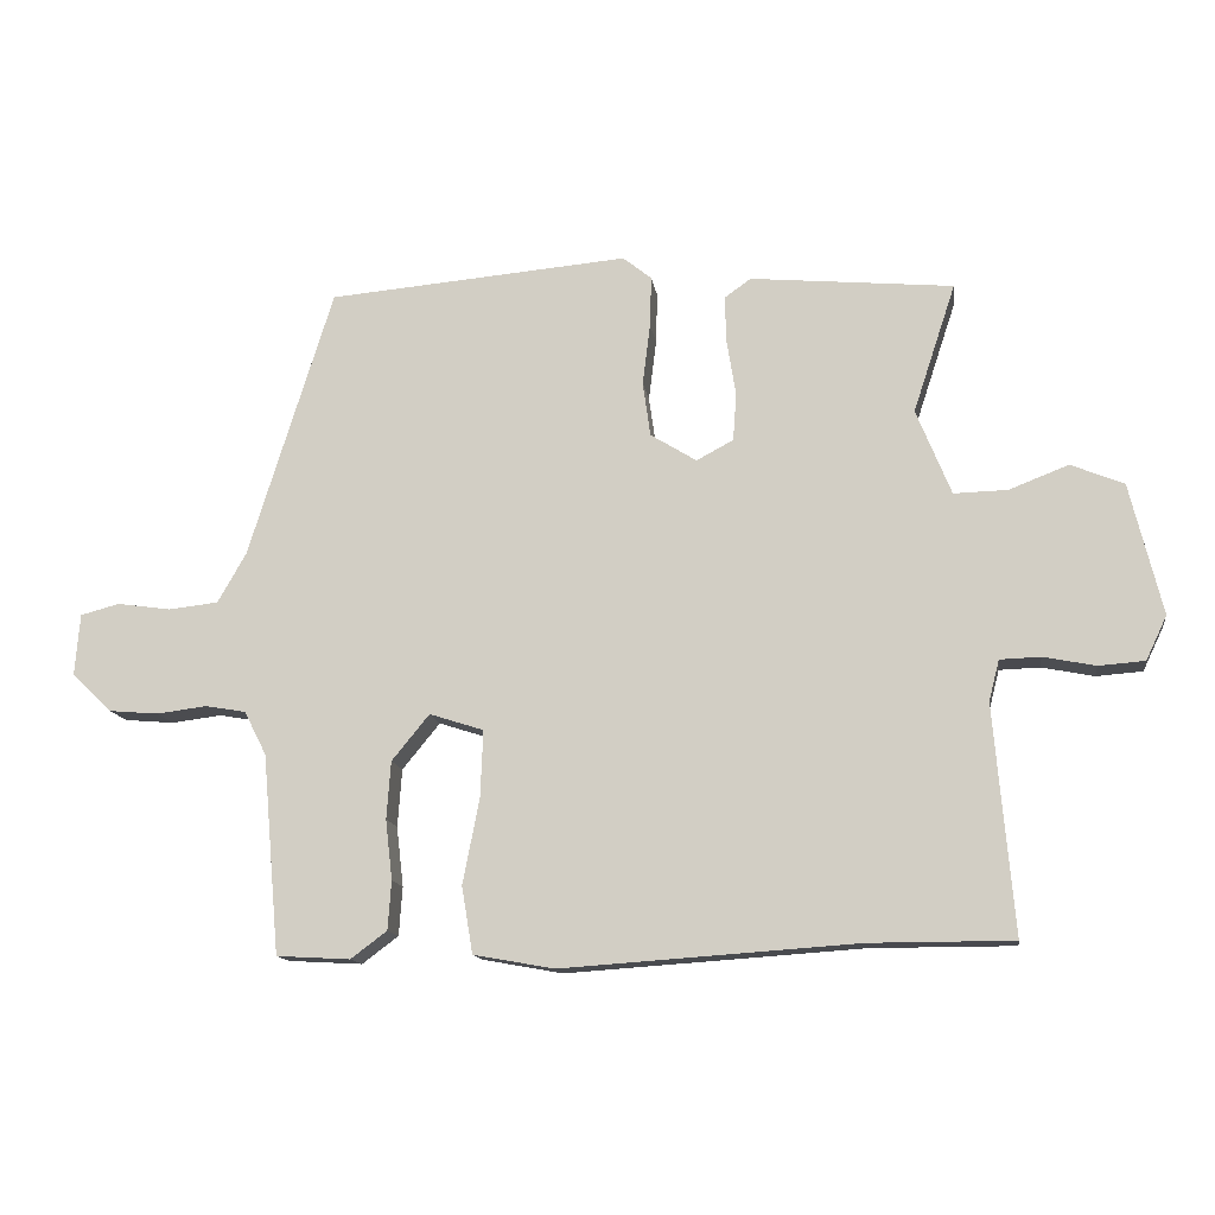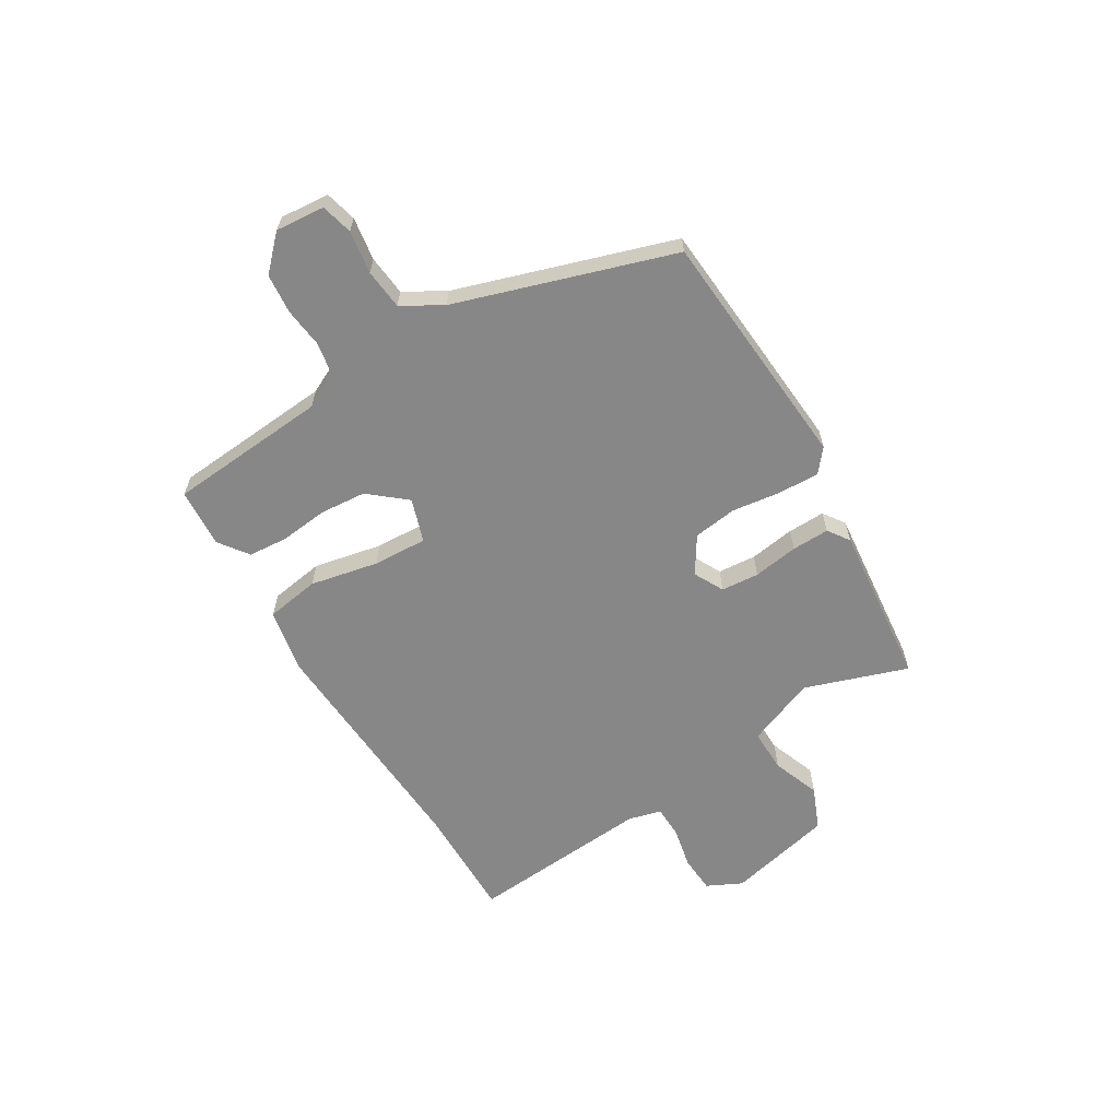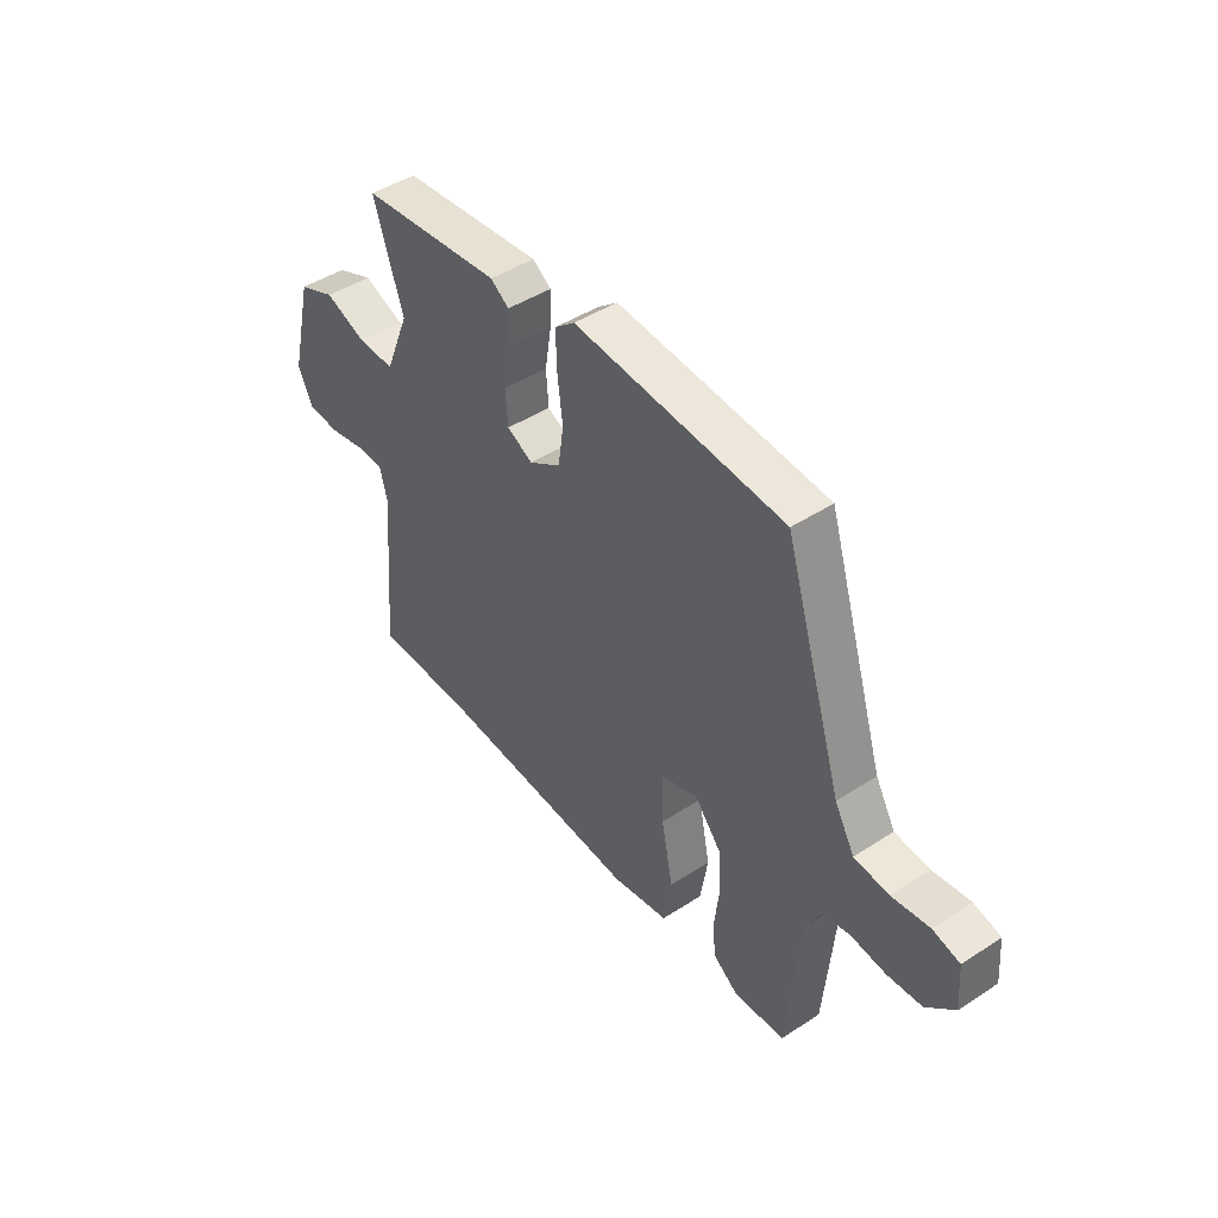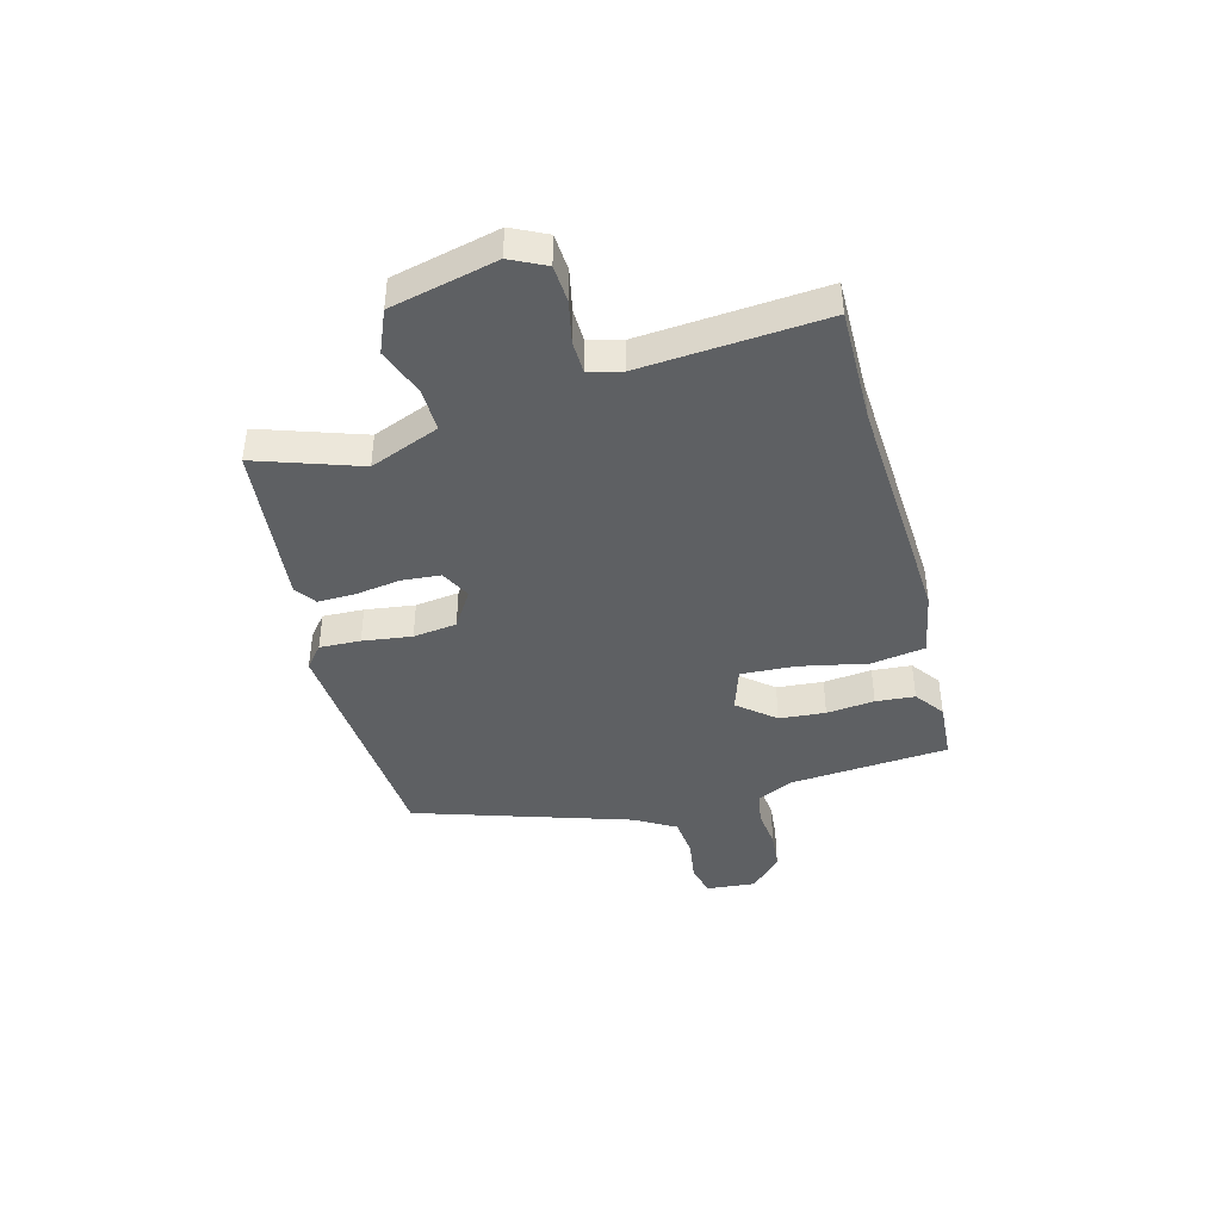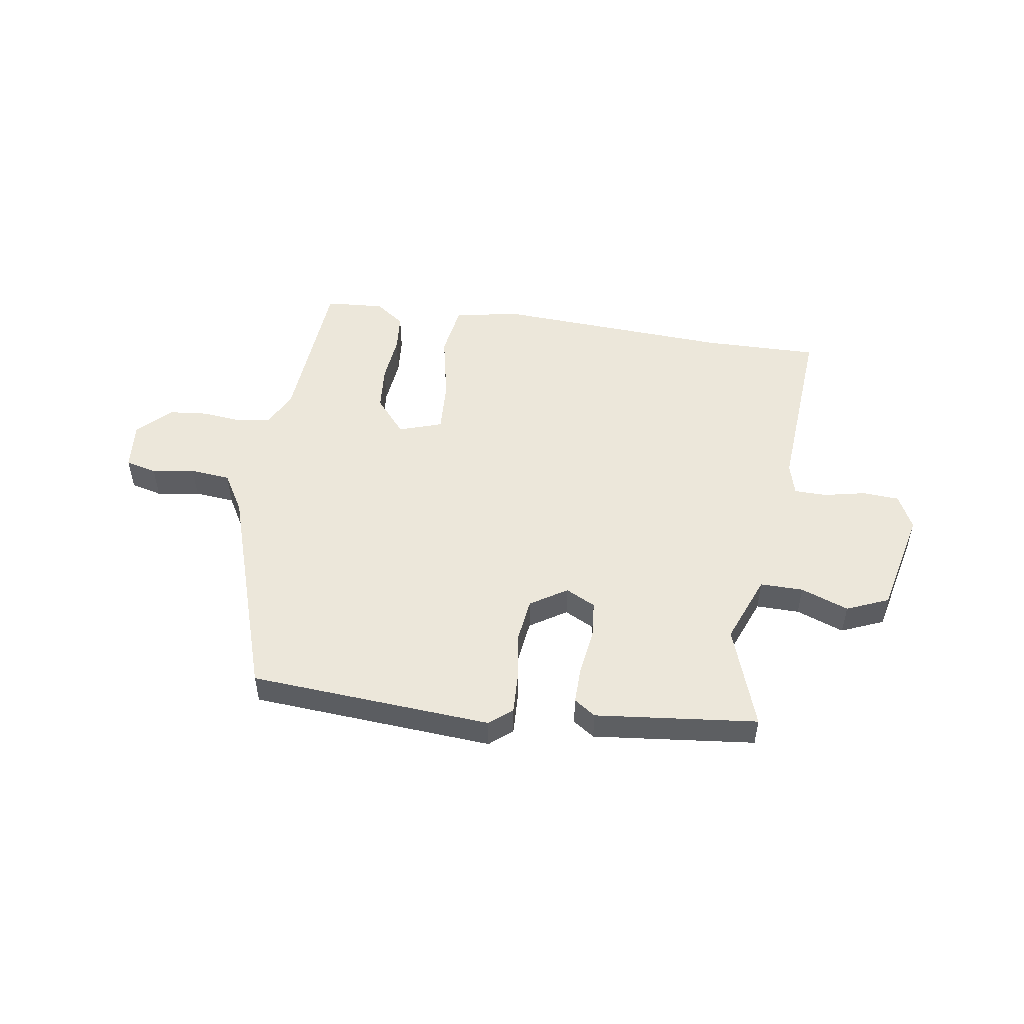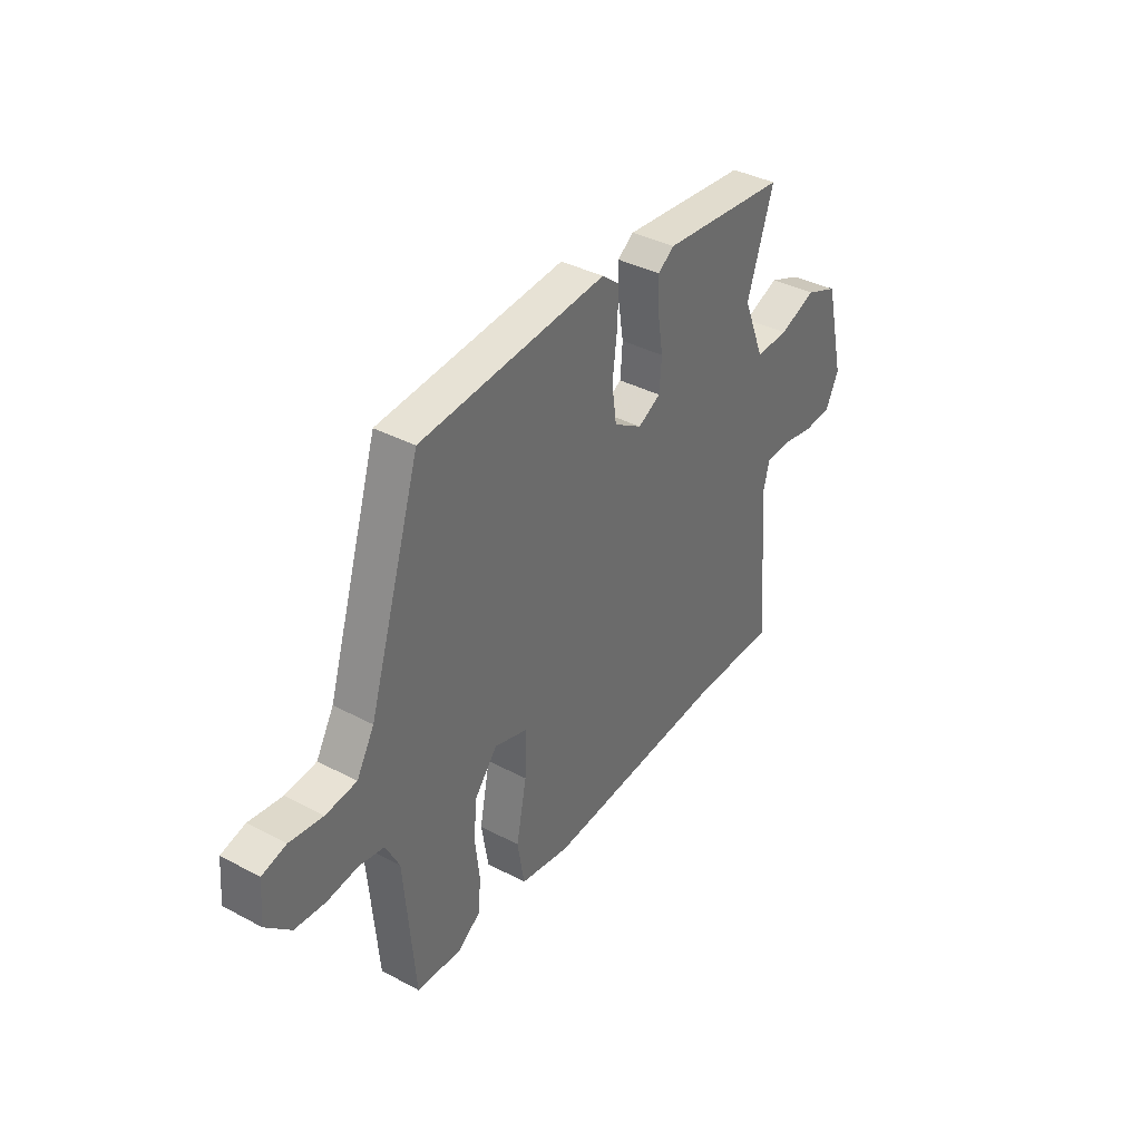
<metadata>
{"format":"obj","ext":"obj","renderer":"f3d","projection":"perspective","resolution":1024,"background":"white","views":[{"elev":-13.5,"azim":8.3,"up":"+Z"},{"elev":-62.6,"azim":-59.4,"up":"+Y"},{"elev":44.8,"azim":-127.2,"up":"+Z"},{"elev":-42.1,"azim":104.4,"up":"+Y"},{"elev":50.6,"azim":7.9,"up":"+Y"},{"elev":37.9,"azim":-55.9,"up":"+Z"}]}
</metadata>
<code>
v 0.52 0.07 0.434
v 0.459 0.07 0.249
v 0.509 0.07 0.126
v 0.586 0.07 0.128
v 0.671 0.07 0.161
v 0.747 0.07 0.13
v 0.793 0.07 -0.059
v 0.763 0.07 -0.122
v 0.697 0.07 -0.127
v 0.622 0.07 -0.112
v 0.564 0.07 -0.114
v 0.549 0.07 -0.173
v 0.577 0.07 -0.5
v 0.372 0.07 -0.5
v -0.053 0.07 -0.529
v -0.169 0.07 -0.508
v -0.185 0.07 -0.412
v -0.161 0.07 -0.29
v -0.157 0.07 -0.193
v -0.235 0.07 -0.168
v -0.289 0.07 -0.234
v -0.295 0.07 -0.317
v -0.285 0.07 -0.403
v -0.29 0.07 -0.473
v -0.342 0.07 -0.512
v -0.448 0.07 -0.506
v -0.473 0.07 -0.22
v -0.505 0.07 -0.157
v -0.563 0.07 -0.147
v -0.635 0.07 -0.156
v -0.706 0.07 -0.15
v -0.764 0.07 -0.094
v -0.757 0.07 -0.006
v -0.701 0.07 0.009
v -0.624 0.07 -0.002
v -0.552 0.07 0.006
v -0.511 0.07 0.078
v -0.39 0.07 0.466
v 0.043 0.07 0.503
v 0.084 0.07 0.47
v 0.082 0.07 0.397
v 0.071 0.07 0.309
v 0.082 0.07 0.231
v 0.148 0.07 0.19
v 0.201 0.07 0.218
v 0.206 0.07 0.286
v 0.193 0.07 0.367
v 0.191 0.07 0.434
v 0.229 0.07 0.461
v 0.52 0 0.434
v 0.459 0 0.249
v 0.509 0 0.126
v 0.586 0 0.128
v 0.671 0 0.161
v 0.747 0 0.13
v 0.793 0 -0.059
v 0.763 0 -0.122
v 0.697 0 -0.127
v 0.622 0 -0.112
v 0.564 0 -0.114
v 0.549 0 -0.173
v 0.577 0 -0.5
v 0.372 0 -0.5
v -0.053 0 -0.529
v -0.169 0 -0.508
v -0.185 0 -0.412
v -0.161 0 -0.29
v -0.157 0 -0.193
v -0.235 0 -0.168
v -0.289 0 -0.234
v -0.295 0 -0.317
v -0.285 0 -0.403
v -0.29 0 -0.473
v -0.342 0 -0.512
v -0.448 0 -0.506
v -0.473 0 -0.22
v -0.505 0 -0.157
v -0.563 0 -0.147
v -0.635 0 -0.156
v -0.706 0 -0.15
v -0.764 0 -0.094
v -0.757 0 -0.006
v -0.701 0 0.009
v -0.624 0 -0.002
v -0.552 0 0.006
v -0.511 0 0.078
v -0.39 0 0.466
v 0.043 0 0.503
v 0.084 0 0.47
v 0.082 0 0.397
v 0.071 0 0.309
v 0.082 0 0.231
v 0.148 0 0.19
v 0.201 0 0.218
v 0.206 0 0.286
v 0.193 0 0.367
v 0.191 0 0.434
v 0.229 0 0.461
f 49 1 2
f 48 49 2
f 47 48 2
f 46 47 2
f 45 46 2 3
f 44 45 3
f 40 41 42
f 39 40 42
f 38 39 42
f 37 38 42
f 36 37 42 43
f 33 34 35
f 32 33 35
f 31 32 35
f 30 31 35
f 29 30 35
f 28 29 35 36
f 36 43 44
f 28 36 44
f 27 28 44
f 25 26 27
f 24 25 27
f 23 24 27
f 22 23 27
f 16 17 18
f 15 16 18
f 14 15 18
f 14 18 19
f 13 14 19
f 12 13 19
f 11 12 19 20
f 8 9 10
f 7 8 10
f 6 7 10
f 5 6 10
f 4 5 10
f 3 4 10 11
f 44 3 11 20
f 21 22 27
f 20 21 27
f 20 27 44
f 51 50 98
f 51 98 97
f 51 97 96
f 51 96 95
f 52 51 95 94
f 52 94 93
f 91 90 89
f 91 89 88
f 91 88 87
f 91 87 86
f 92 91 86 85
f 84 83 82
f 84 82 81
f 84 81 80
f 84 80 79
f 84 79 78
f 85 84 78 77
f 93 92 85
f 93 85 77
f 93 77 76
f 76 75 74
f 76 74 73
f 76 73 72
f 76 72 71
f 67 66 65
f 67 65 64
f 67 64 63
f 68 67 63
f 68 63 62
f 68 62 61
f 69 68 61 60
f 59 58 57
f 59 57 56
f 59 56 55
f 59 55 54
f 59 54 53
f 60 59 53 52
f 69 60 52 93
f 76 71 70
f 76 70 69
f 93 76 69
f 1 50 51 2
f 2 51 52 3
f 3 52 53 4
f 4 53 54 5
f 5 54 55 6
f 6 55 56 7
f 7 56 57 8
f 8 57 58 9
f 9 58 59 10
f 10 59 60 11
f 11 60 61 12
f 12 61 62 13
f 13 62 63 14
f 14 63 64 15
f 15 64 65 16
f 16 65 66 17
f 17 66 67 18
f 18 67 68 19
f 19 68 69 20
f 20 69 70 21
f 21 70 71 22
f 22 71 72 23
f 23 72 73 24
f 24 73 74 25
f 25 74 75 26
f 26 75 76 27
f 27 76 77 28
f 28 77 78 29
f 29 78 79 30
f 30 79 80 31
f 31 80 81 32
f 32 81 82 33
f 33 82 83 34
f 34 83 84 35
f 35 84 85 36
f 36 85 86 37
f 37 86 87 38
f 38 87 88 39
f 39 88 89 40
f 40 89 90 41
f 41 90 91 42
f 42 91 92 43
f 43 92 93 44
f 44 93 94 45
f 45 94 95 46
f 46 95 96 47
f 47 96 97 48
f 48 97 98 49
f 49 98 50 1

</code>
